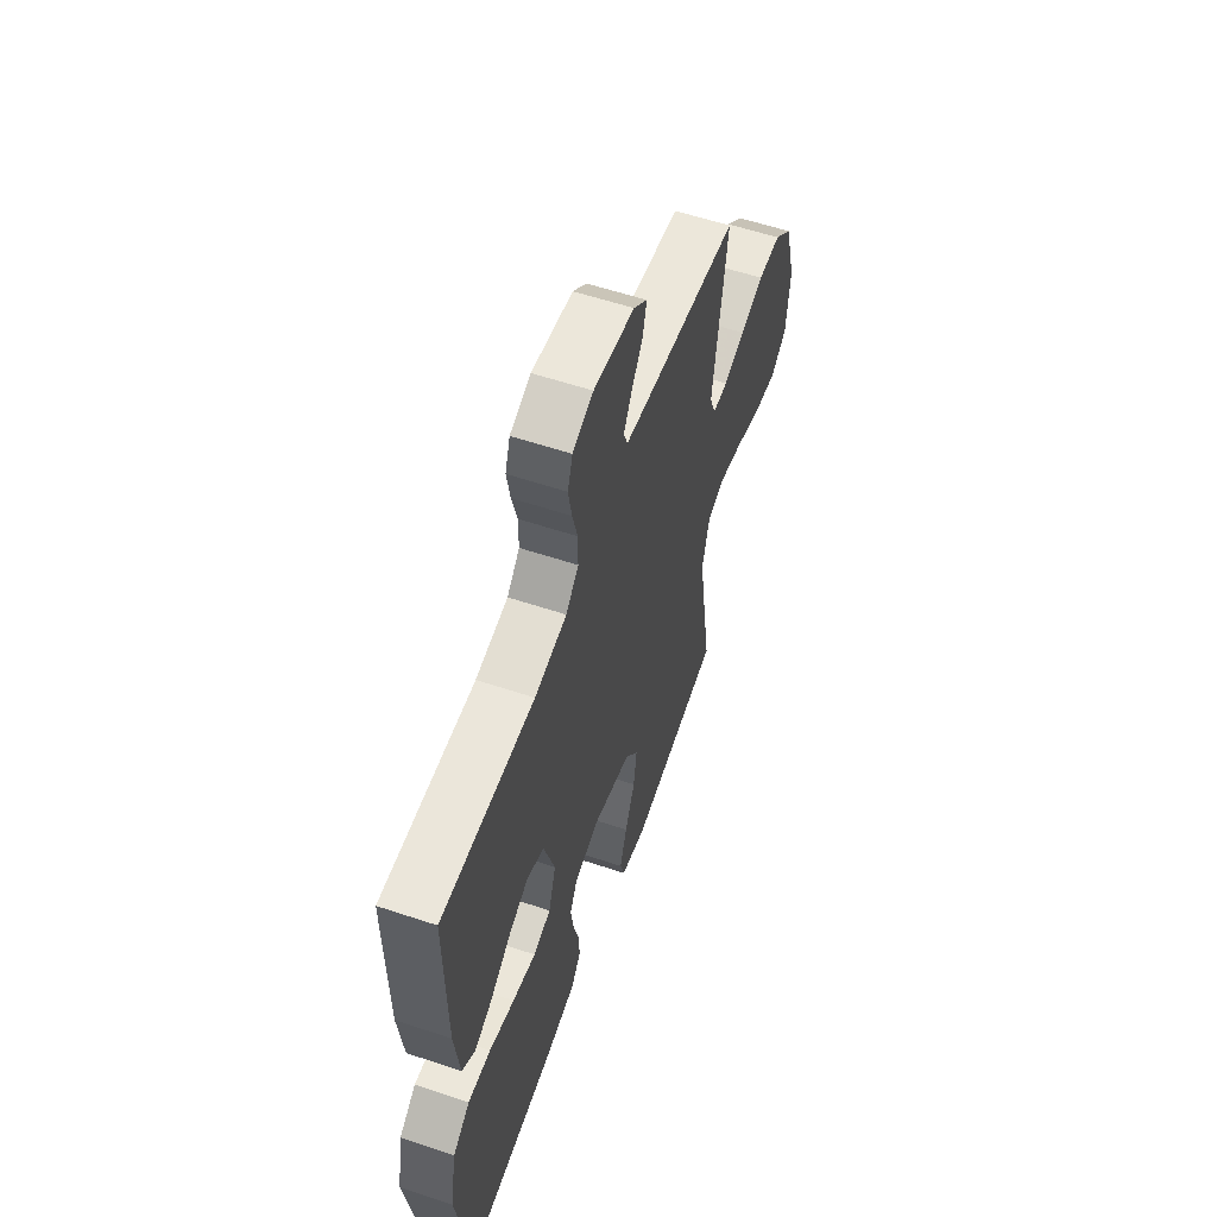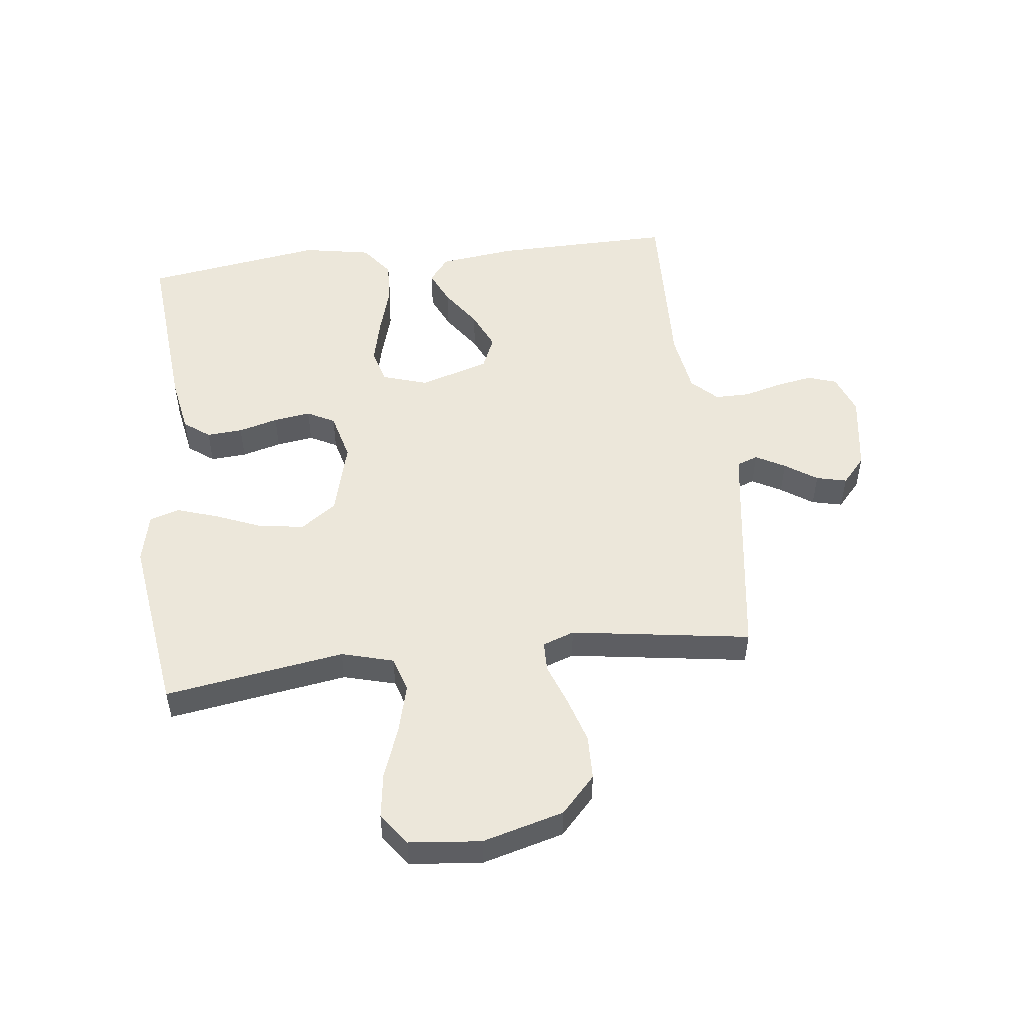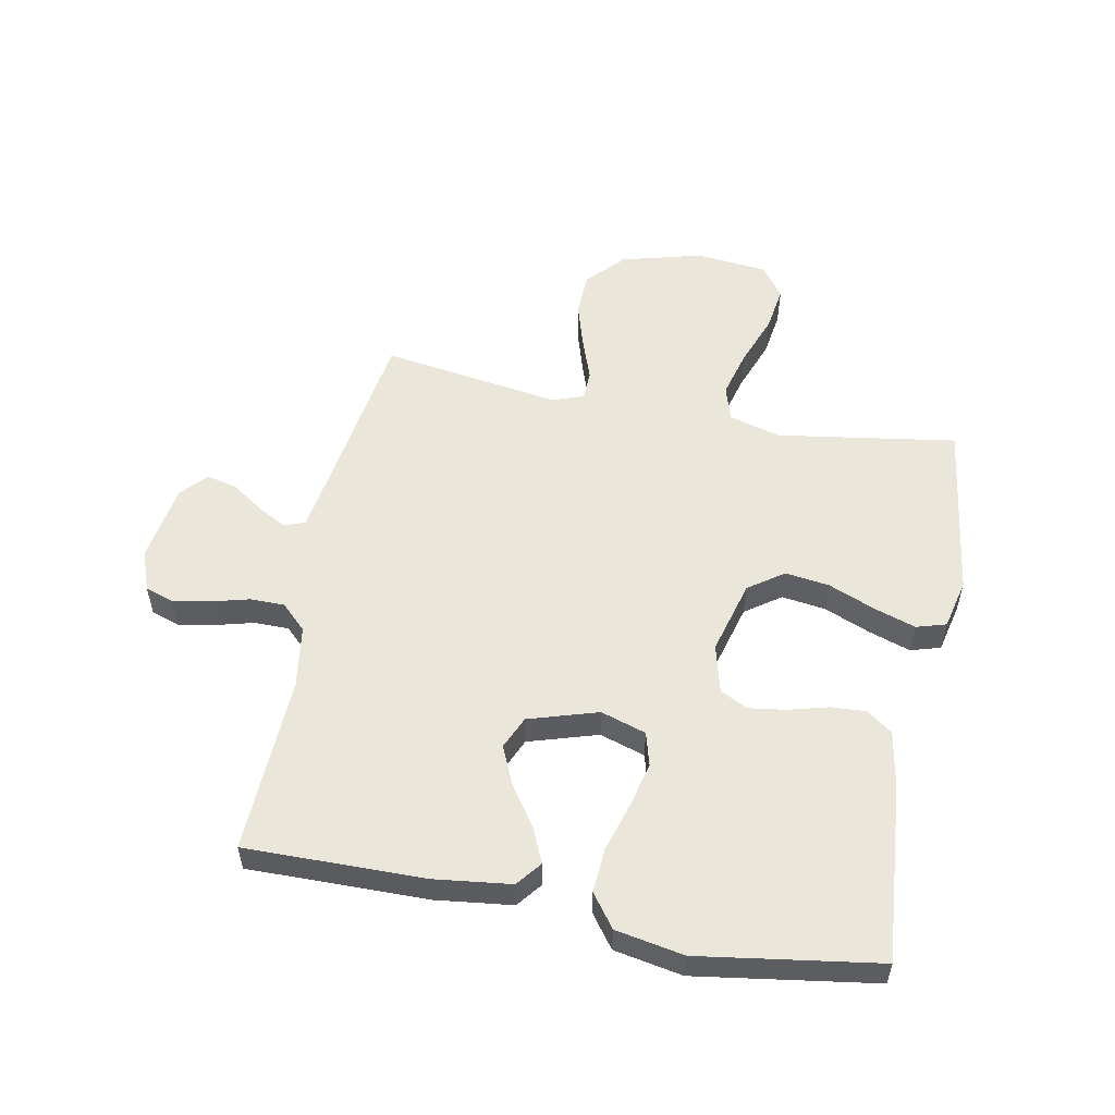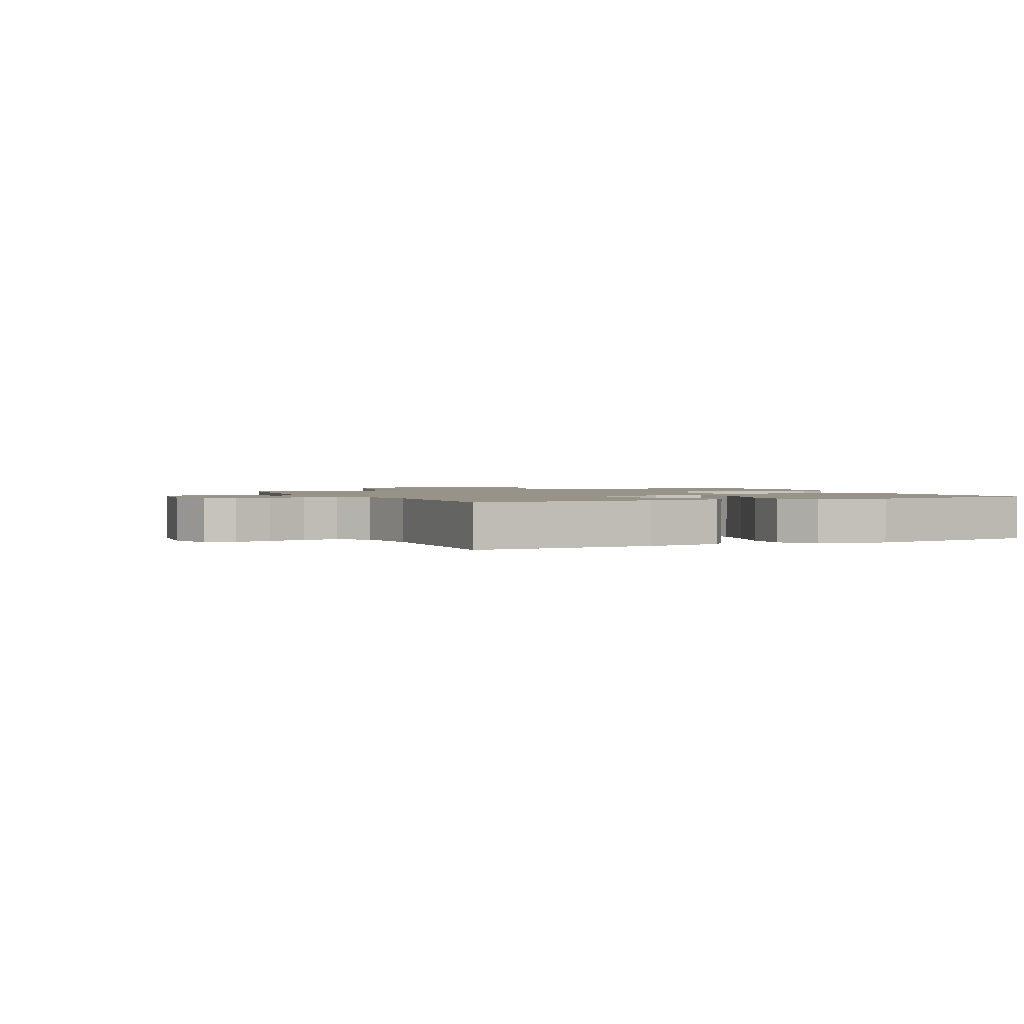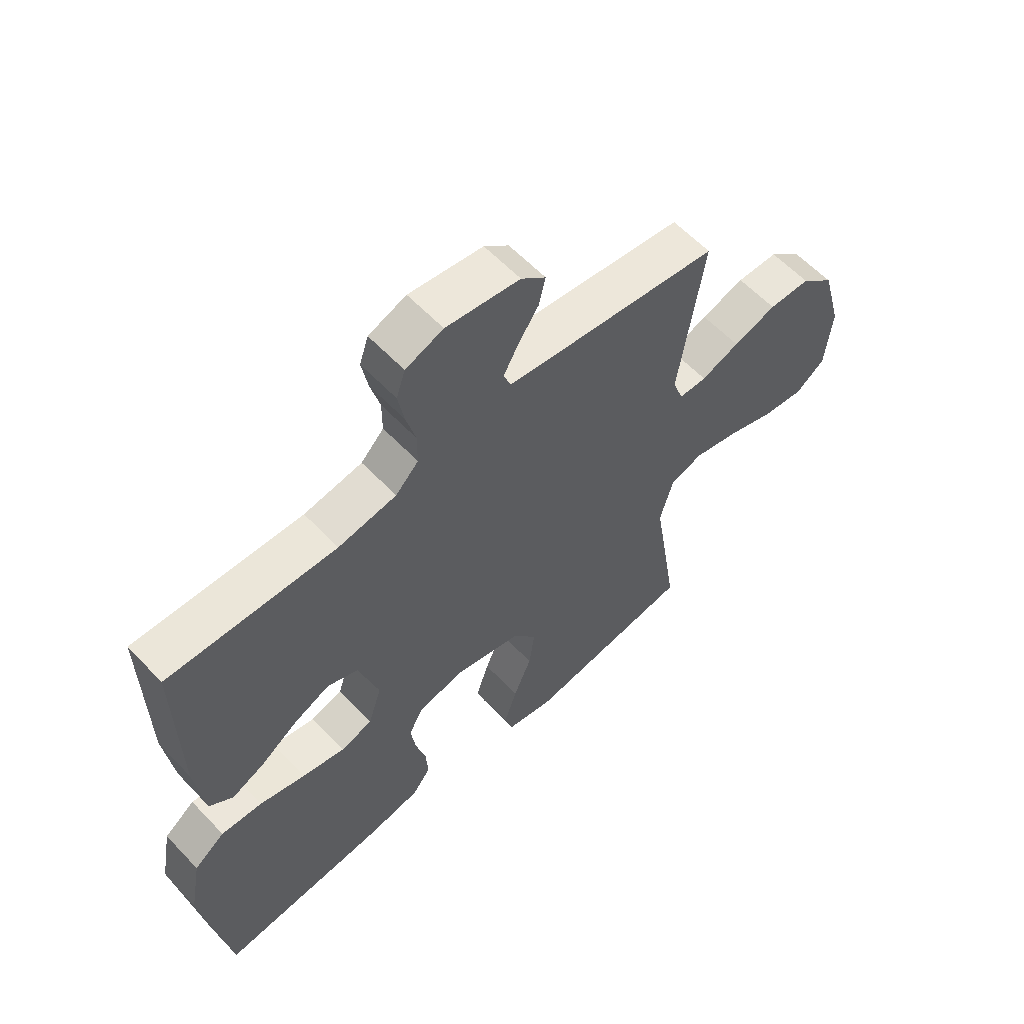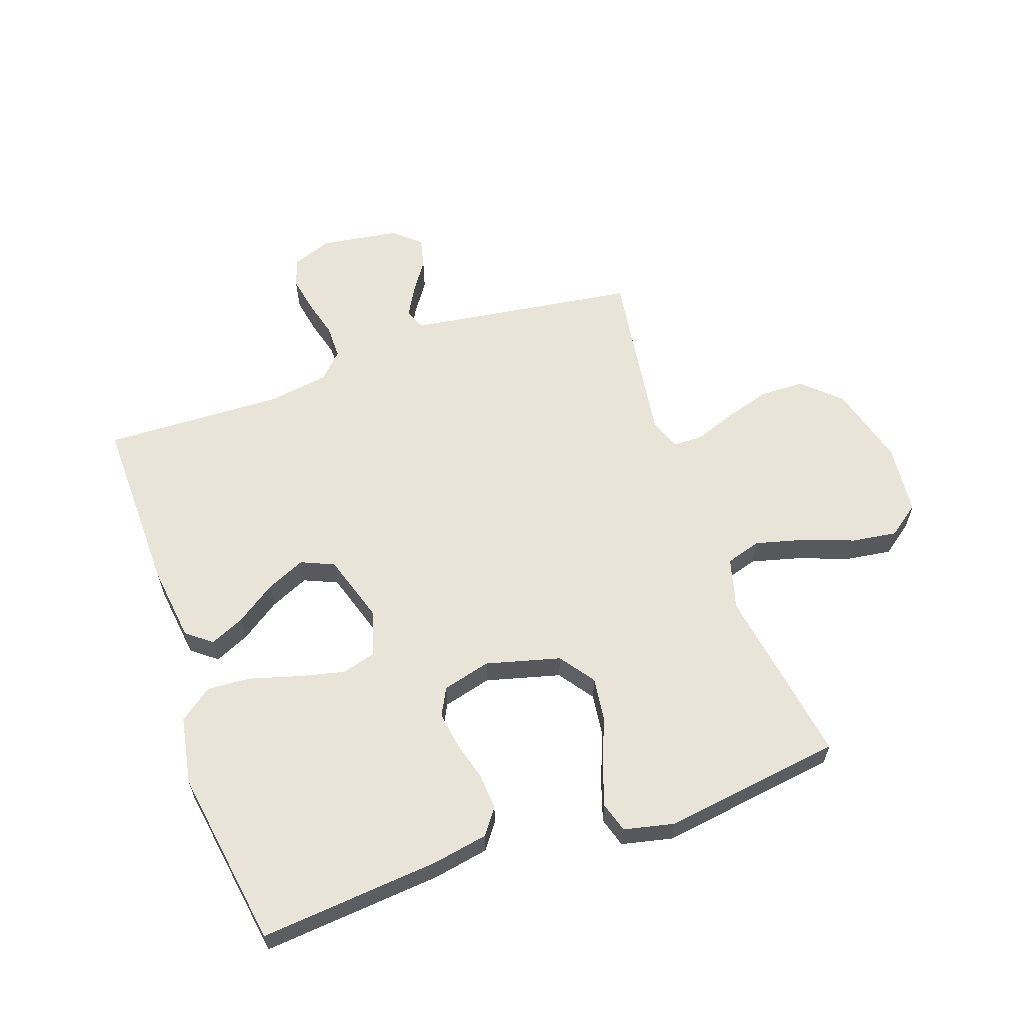
<metadata>
{"format":"obj","ext":"obj","renderer":"f3d","projection":"perspective","resolution":1024,"background":"white","views":[{"elev":57.9,"azim":109.1,"up":"+Z"},{"elev":51.2,"azim":-96.8,"up":"+Y"},{"elev":54.7,"azim":101.1,"up":"+Y"},{"elev":1.6,"azim":64.7,"up":"+Y"},{"elev":59.7,"azim":136.9,"up":"+Z"},{"elev":60.6,"azim":160.6,"up":"+Y"}]}
</metadata>
<code>
v -0.5 0.07 -0.5
v -0.453 0.07 -0.2
v -0.477 0.07 -0.113
v -0.536 0.07 -0.095
v -0.616 0.07 -0.116
v -0.703 0.07 -0.148
v -0.779 0.07 -0.159
v -0.832 0.07 -0.12
v -0.844 0.07 0
v -0.807 0.07 0.136
v -0.746 0.07 0.193
v -0.671 0.07 0.195
v -0.593 0.07 0.171
v -0.524 0.07 0.146
v -0.474 0.07 0.147
v -0.455 0.07 0.2
v -0.5 0.07 0.5
v -0.2 0.07 0.543
v -0.114 0.07 0.556
v -0.101 0.07 0.591
v -0.128 0.07 0.64
v -0.164 0.07 0.693
v -0.176 0.07 0.744
v -0.132 0.07 0.783
v 0 0.07 0.803
v 0.067 0.07 0.778
v 0.083 0.07 0.73
v 0.072 0.07 0.669
v 0.055 0.07 0.605
v 0.055 0.07 0.547
v 0.096 0.07 0.505
v 0.2 0.07 0.489
v 0.5 0.07 0.5
v 0.496 0.07 0.2
v 0.48 0.07 0.072
v 0.438 0.07 0.039
v 0.38 0.07 0.065
v 0.313 0.07 0.111
v 0.248 0.07 0.14
v 0.193 0.07 0.116
v 0.157 0.07 0
v 0.181 0.07 -0.076
v 0.238 0.07 -0.092
v 0.314 0.07 -0.074
v 0.396 0.07 -0.05
v 0.47 0.07 -0.045
v 0.525 0.07 -0.086
v 0.546 0.07 -0.2
v 0.5 0.07 -0.5
v 0.2 0.07 -0.474
v 0.106 0.07 -0.457
v 0.074 0.07 -0.414
v 0.078 0.07 -0.354
v 0.096 0.07 -0.288
v 0.105 0.07 -0.226
v 0.081 0.07 -0.18
v 0 0.07 -0.159
v -0.124 0.07 -0.192
v -0.166 0.07 -0.251
v -0.156 0.07 -0.325
v -0.124 0.07 -0.403
v -0.101 0.07 -0.473
v -0.116 0.07 -0.523
v -0.2 0.07 -0.542
v -0.5 0 -0.5
v -0.453 0 -0.2
v -0.477 0 -0.113
v -0.536 0 -0.095
v -0.616 0 -0.116
v -0.703 0 -0.148
v -0.779 0 -0.159
v -0.832 0 -0.12
v -0.844 0 0
v -0.807 0 0.136
v -0.746 0 0.193
v -0.671 0 0.195
v -0.593 0 0.171
v -0.524 0 0.146
v -0.474 0 0.147
v -0.455 0 0.2
v -0.5 0 0.5
v -0.2 0 0.543
v -0.114 0 0.556
v -0.101 0 0.591
v -0.128 0 0.64
v -0.164 0 0.693
v -0.176 0 0.744
v -0.132 0 0.783
v 0 0 0.803
v 0.067 0 0.778
v 0.083 0 0.73
v 0.072 0 0.669
v 0.055 0 0.605
v 0.055 0 0.547
v 0.096 0 0.505
v 0.2 0 0.489
v 0.5 0 0.5
v 0.496 0 0.2
v 0.48 0 0.072
v 0.438 0 0.039
v 0.38 0 0.065
v 0.313 0 0.111
v 0.248 0 0.14
v 0.193 0 0.116
v 0.157 0 0
v 0.181 0 -0.076
v 0.238 0 -0.092
v 0.314 0 -0.074
v 0.396 0 -0.05
v 0.47 0 -0.045
v 0.525 0 -0.086
v 0.546 0 -0.2
v 0.5 0 -0.5
v 0.2 0 -0.474
v 0.106 0 -0.457
v 0.074 0 -0.414
v 0.078 0 -0.354
v 0.096 0 -0.288
v 0.105 0 -0.226
v 0.081 0 -0.18
v 0 0 -0.159
v -0.124 0 -0.192
v -0.166 0 -0.251
v -0.156 0 -0.325
v -0.124 0 -0.403
v -0.101 0 -0.473
v -0.116 0 -0.523
v -0.2 0 -0.542
f 64 1 2
f 63 64 2
f 62 63 2
f 61 62 2
f 60 61 2
f 59 60 2 3
f 58 59 3
f 57 58 3 4
f 52 53 54
f 51 52 54
f 50 51 54
f 49 50 54
f 48 49 54
f 47 48 54
f 46 47 54
f 45 46 54
f 44 45 54
f 43 44 54 55
f 42 43 55 56
f 36 37 38
f 35 36 38
f 34 35 38
f 33 34 38
f 32 33 38
f 31 32 38 39
f 30 31 39 40
f 27 28 29
f 26 27 29
f 25 26 29
f 24 25 29
f 23 24 29
f 22 23 29
f 21 22 29
f 20 21 29 30
f 30 40 41
f 20 30 41
f 19 20 41
f 16 17 18
f 42 56 57
f 41 42 57
f 19 41 57
f 18 19 57
f 16 18 57
f 15 16 57
f 12 13 14
f 11 12 14
f 10 11 14
f 9 10 14
f 8 9 14
f 7 8 14
f 6 7 14
f 5 6 14
f 4 5 14 15
f 4 15 57
f 66 65 128
f 66 128 127
f 66 127 126
f 66 126 125
f 66 125 124
f 67 66 124 123
f 67 123 122
f 68 67 122 121
f 118 117 116
f 118 116 115
f 118 115 114
f 118 114 113
f 118 113 112
f 118 112 111
f 118 111 110
f 118 110 109
f 118 109 108
f 119 118 108 107
f 120 119 107 106
f 102 101 100
f 102 100 99
f 102 99 98
f 102 98 97
f 102 97 96
f 103 102 96 95
f 104 103 95 94
f 93 92 91
f 93 91 90
f 93 90 89
f 93 89 88
f 93 88 87
f 93 87 86
f 93 86 85
f 94 93 85 84
f 105 104 94
f 105 94 84
f 105 84 83
f 82 81 80
f 121 120 106
f 121 106 105
f 121 105 83
f 121 83 82
f 121 82 80
f 121 80 79
f 78 77 76
f 78 76 75
f 78 75 74
f 78 74 73
f 78 73 72
f 78 72 71
f 78 71 70
f 78 70 69
f 79 78 69 68
f 121 79 68
f 1 65 66 2
f 2 66 67 3
f 3 67 68 4
f 4 68 69 5
f 5 69 70 6
f 6 70 71 7
f 7 71 72 8
f 8 72 73 9
f 9 73 74 10
f 10 74 75 11
f 11 75 76 12
f 12 76 77 13
f 13 77 78 14
f 14 78 79 15
f 15 79 80 16
f 16 80 81 17
f 17 81 82 18
f 18 82 83 19
f 19 83 84 20
f 20 84 85 21
f 21 85 86 22
f 22 86 87 23
f 23 87 88 24
f 24 88 89 25
f 25 89 90 26
f 26 90 91 27
f 27 91 92 28
f 28 92 93 29
f 29 93 94 30
f 30 94 95 31
f 31 95 96 32
f 32 96 97 33
f 33 97 98 34
f 34 98 99 35
f 35 99 100 36
f 36 100 101 37
f 37 101 102 38
f 38 102 103 39
f 39 103 104 40
f 40 104 105 41
f 41 105 106 42
f 42 106 107 43
f 43 107 108 44
f 44 108 109 45
f 45 109 110 46
f 46 110 111 47
f 47 111 112 48
f 48 112 113 49
f 49 113 114 50
f 50 114 115 51
f 51 115 116 52
f 52 116 117 53
f 53 117 118 54
f 54 118 119 55
f 55 119 120 56
f 56 120 121 57
f 57 121 122 58
f 58 122 123 59
f 59 123 124 60
f 60 124 125 61
f 61 125 126 62
f 62 126 127 63
f 63 127 128 64
f 64 128 65 1

</code>
